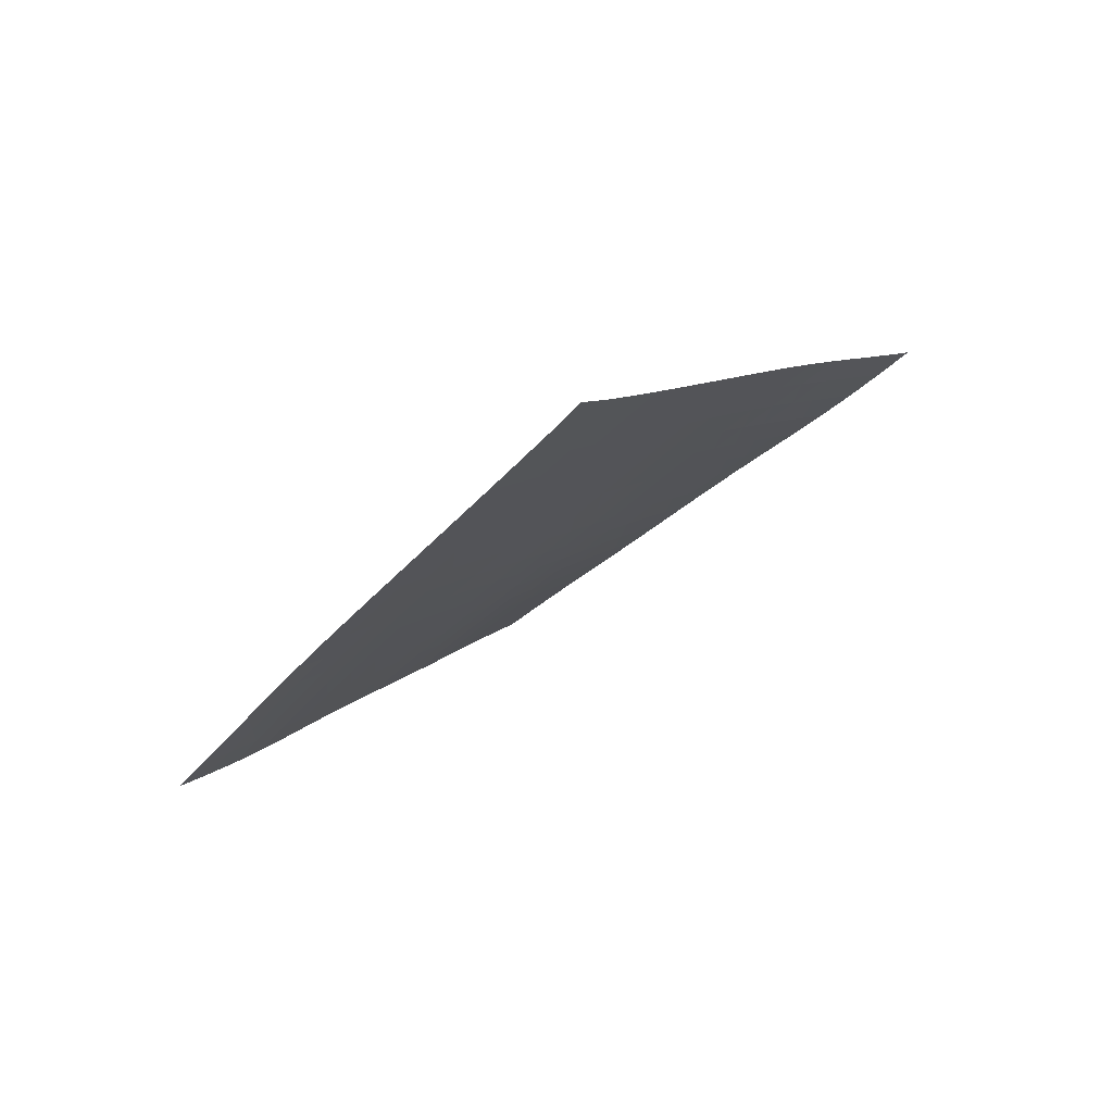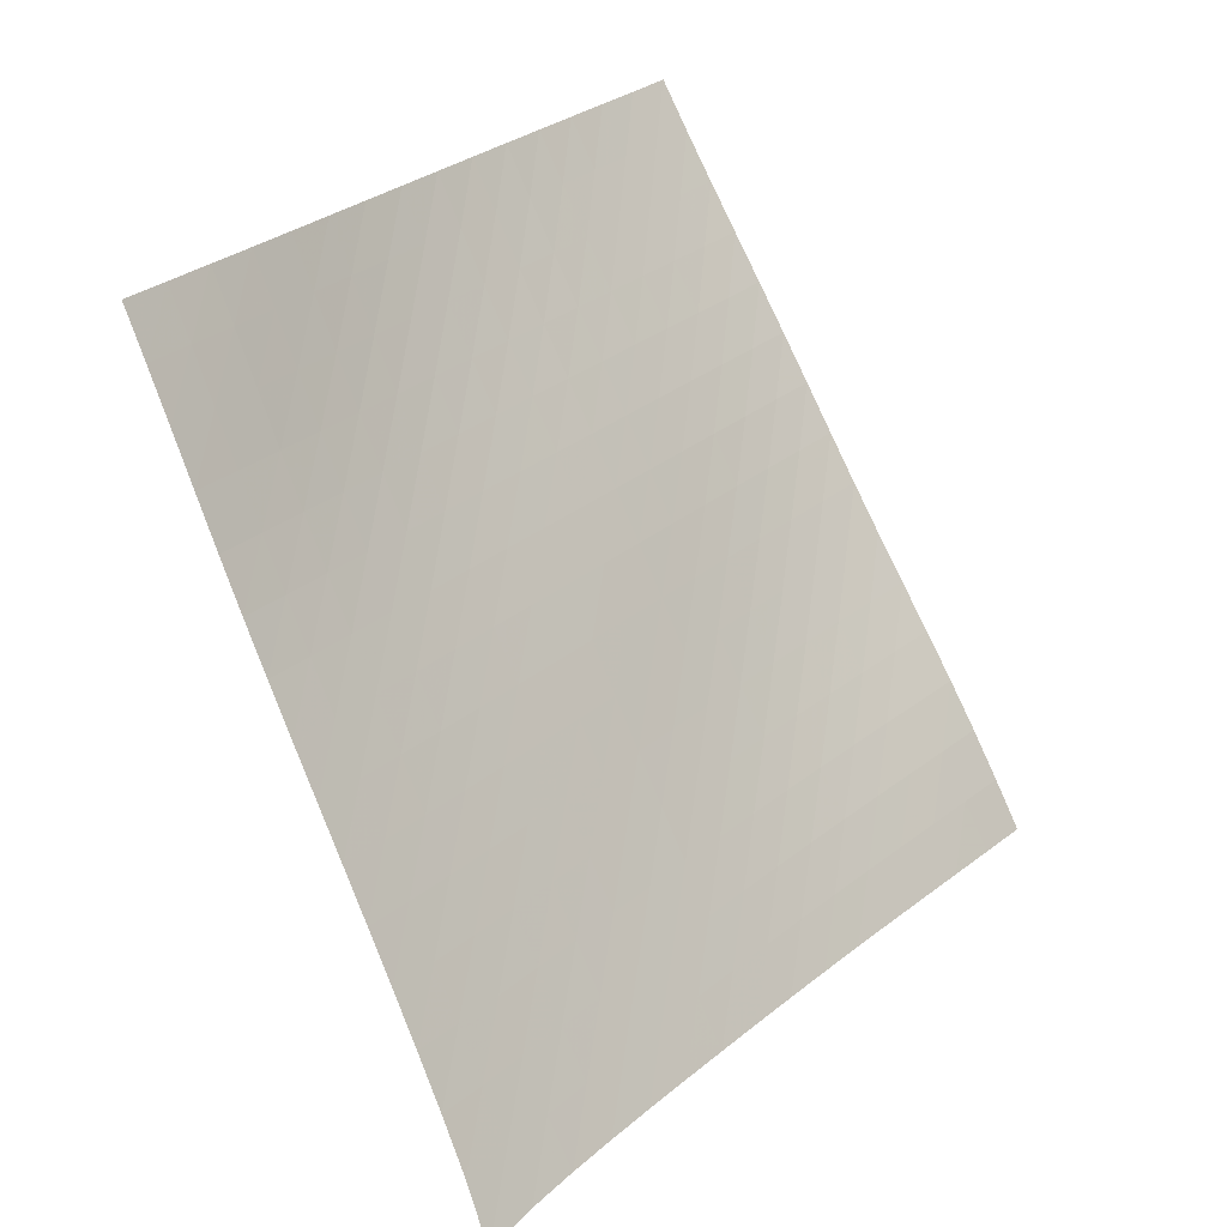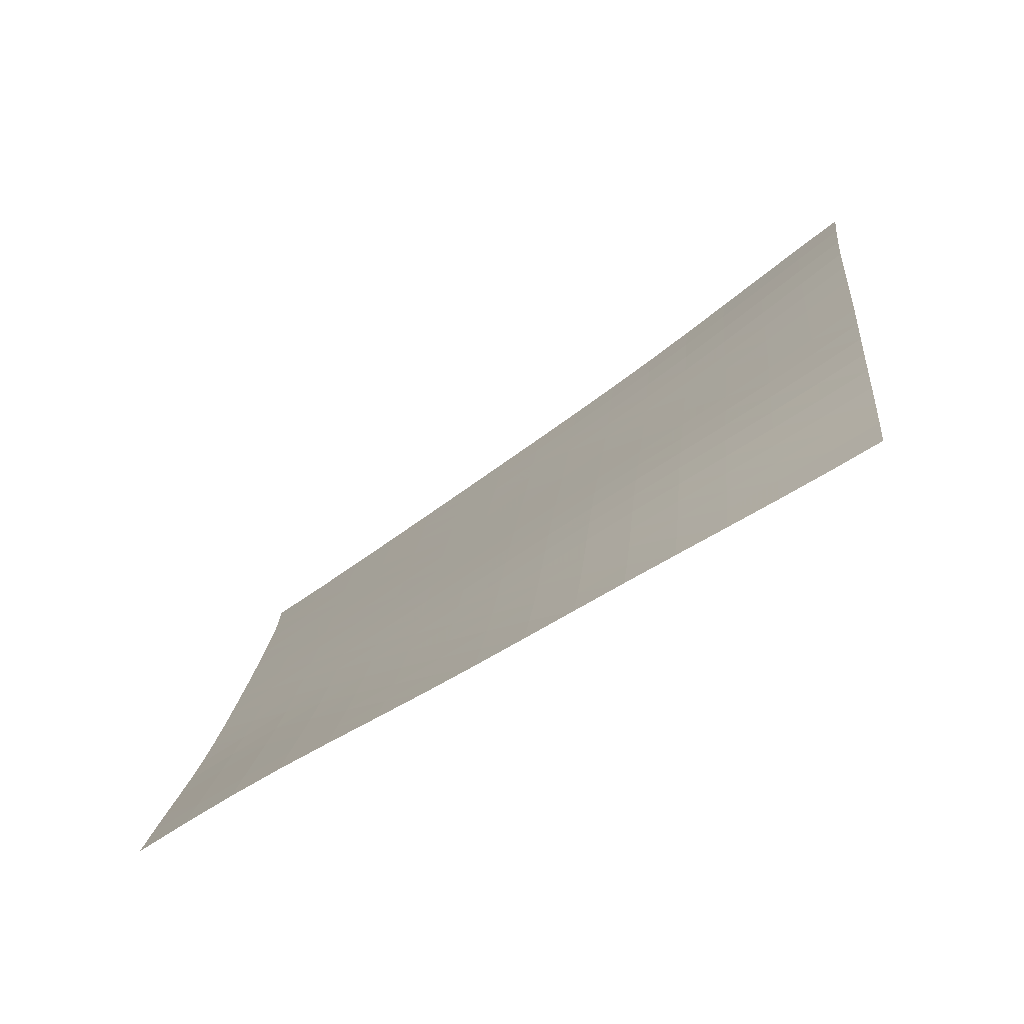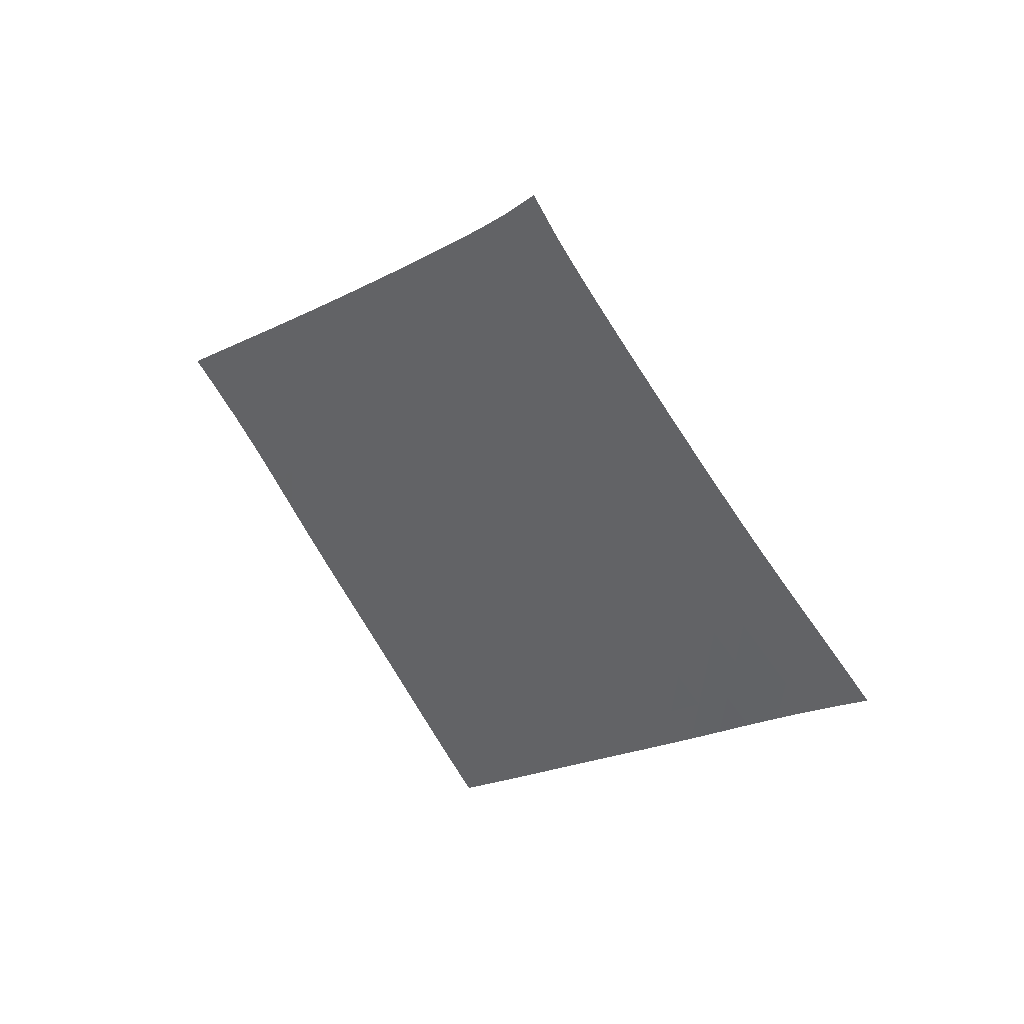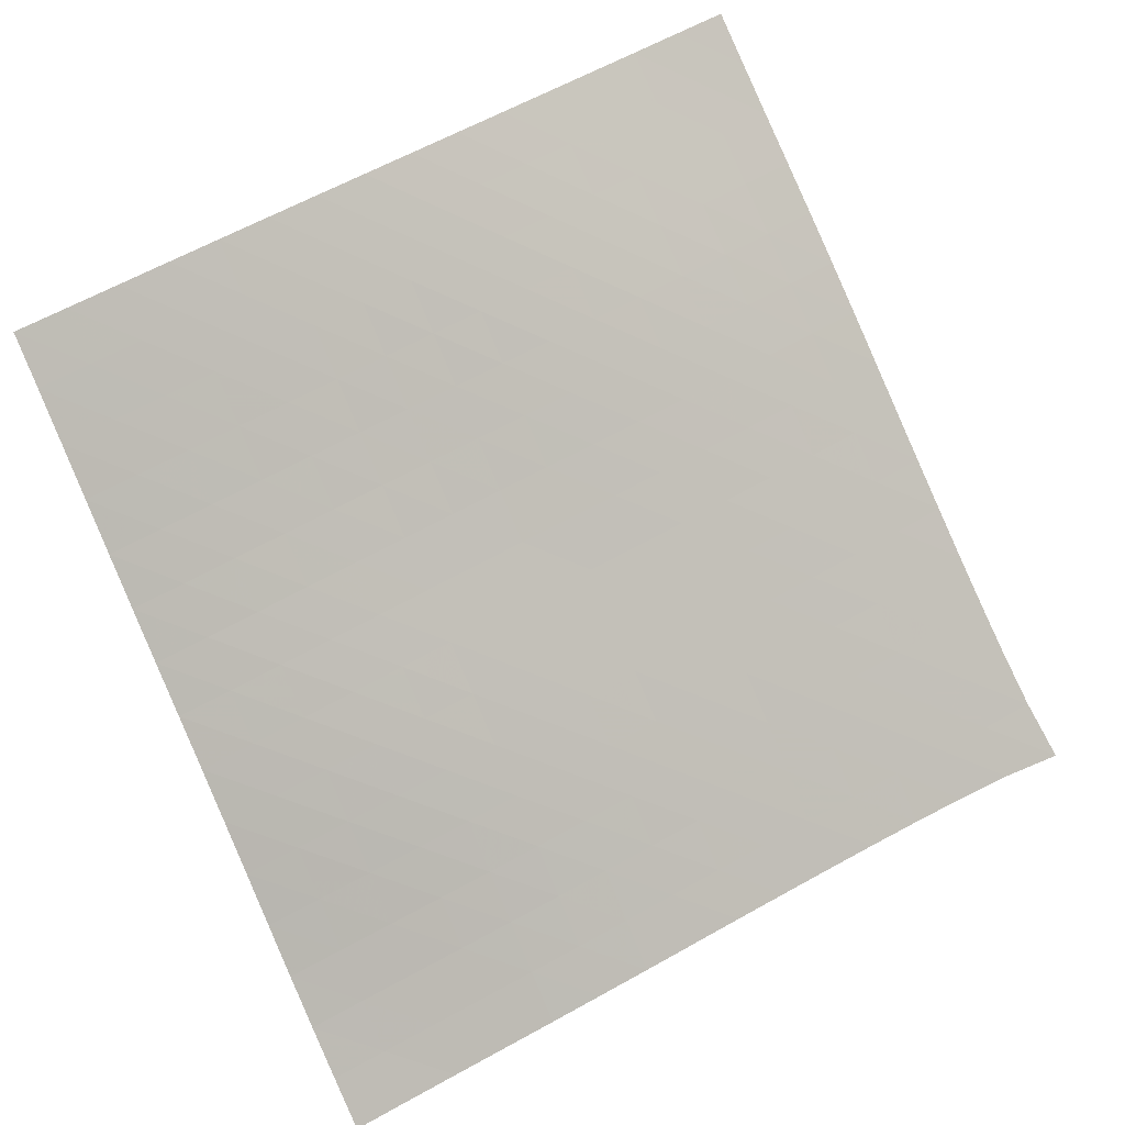
<metadata>
{"format":"obj","ext":"obj","renderer":"f3d","projection":"perspective","resolution":1024,"background":"white","views":[{"elev":69.1,"azim":-77.5,"up":"+Y"},{"elev":69.6,"azim":-166.4,"up":"+Z"},{"elev":-18.1,"azim":-25.7,"up":"+Z"},{"elev":51.6,"azim":167.8,"up":"+Y"},{"elev":-51.4,"azim":64.4,"up":"+Z"}]}
</metadata>
<code>
v -6.496 -0.0458 6.496
v 0.5635 -9.662 12.42
v -12.42 -9.662 -0.5635
v -4.475 -18.65 4.475
v -12.02 -9.046 -0.1107
v -11.6 -8.428 0.339
v -11.19 -7.81 0.7865
v -10.78 -7.191 1.236
v -10.37 -6.571 1.692
v -9.969 -5.952 2.157
v -9.575 -5.332 2.628
v -9.185 -4.71 3.103
v -8.798 -4.085 3.58
v -8.411 -3.457 4.059
v -8.026 -2.823 4.538
v -7.641 -2.18 5.018
v -7.258 -1.521 5.502
v -6.875 -0.8291 5.992
v -5.992 -0.8291 6.875
v -5.502 -1.521 7.258
v -5.018 -2.18 7.641
v -4.538 -2.823 8.026
v -4.059 -3.457 8.411
v -3.58 -4.085 8.798
v -3.103 -4.71 9.185
v -2.628 -5.332 9.575
v -2.157 -5.952 9.969
v -1.692 -6.571 10.37
v -1.236 -7.191 10.78
v -0.7865 -7.81 11.19
v -0.339 -8.428 11.6
v 0.1107 -9.046 12.02
v 0.1985 -10.26 11.92
v -0.157 -10.87 11.41
v -0.4971 -11.47 10.88
v -0.8232 -12.06 10.34
v -1.143 -12.66 9.799
v -1.464 -13.26 9.257
v -1.793 -13.85 8.722
v -2.127 -14.46 8.192
v -2.464 -15.06 7.664
v -2.8 -15.66 7.134
v -3.132 -16.25 6.6
v -3.463 -16.85 6.064
v -3.794 -17.45 5.529
v -4.131 -18.05 4.998
v -4.998 -18.05 4.131
v -5.529 -17.45 3.794
v -6.064 -16.85 3.463
v -6.6 -16.25 3.132
v -7.134 -15.66 2.8
v -7.664 -15.06 2.464
v -8.192 -14.46 2.127
v -8.722 -13.85 1.793
v -9.257 -13.26 1.464
v -9.799 -12.66 1.143
v -10.34 -12.06 0.8232
v -10.88 -11.47 0.4971
v -11.41 -10.87 0.157
v -11.92 -10.26 -0.1985
v -6.378 -1.463 6.378
v -6.759 -2.125 5.889
v -7.141 -2.778 5.402
v -7.525 -3.42 4.918
v -7.909 -4.055 4.435
v -8.294 -4.684 3.954
v -8.681 -5.31 3.473
v -9.069 -5.932 2.995
v -9.461 -6.553 2.521
v -9.86 -7.172 2.054
v -10.27 -7.792 1.596
v -10.68 -8.411 1.146
v -11.09 -9.03 0.7
v -11.51 -9.648 0.2526
v -5.889 -2.125 6.759
v -6.268 -2.755 6.268
v -6.648 -3.392 5.781
v -7.029 -4.028 5.295
v -7.411 -4.66 4.81
v -7.794 -5.287 4.325
v -8.178 -5.912 3.842
v -8.563 -6.534 3.361
v -8.953 -7.154 2.883
v -9.348 -7.774 2.412
v -9.751 -8.393 1.95
v -10.16 -9.012 1.498
v -10.58 -9.631 1.051
v -10.99 -10.25 0.6054
v -5.402 -2.778 7.141
v -5.781 -3.392 6.648
v -6.159 -4.016 6.159
v -6.537 -4.643 5.671
v -6.916 -5.27 5.184
v -7.296 -5.895 4.697
v -7.677 -6.518 4.211
v -8.059 -7.138 3.725
v -8.444 -7.757 3.243
v -8.833 -8.375 2.766
v -9.231 -8.993 2.298
v -9.637 -9.612 1.84
v -10.05 -10.23 1.39
v -10.47 -10.85 0.9439
v -4.918 -3.42 7.525
v -5.295 -4.028 7.029
v -5.671 -4.643 6.537
v -6.048 -5.264 6.048
v -6.426 -5.885 5.56
v -6.803 -6.507 5.071
v -7.181 -7.127 4.582
v -7.558 -7.745 4.093
v -7.938 -8.362 3.605
v -8.321 -8.978 3.121
v -8.711 -9.595 2.645
v -9.11 -10.21 2.179
v -9.517 -10.83 1.722
v -9.928 -11.45 1.271
v -4.435 -4.055 7.909
v -4.81 -4.66 7.411
v -5.184 -5.27 6.916
v -5.56 -5.885 6.426
v -5.936 -6.503 5.936
v -6.313 -7.121 5.447
v -6.689 -7.738 4.957
v -7.063 -8.354 4.465
v -7.438 -8.97 3.972
v -7.814 -9.584 3.482
v -8.196 -10.2 2.997
v -8.586 -10.81 2.521
v -8.984 -11.43 2.054
v -9.389 -12.04 1.595
v -3.954 -4.684 8.294
v -4.325 -5.287 7.794
v -4.697 -5.895 7.296
v -5.071 -6.507 6.803
v -5.447 -7.121 6.313
v -5.824 -7.736 5.824
v -6.199 -8.351 5.333
v -6.573 -8.966 4.841
v -6.944 -9.579 4.345
v -7.315 -10.19 3.85
v -7.689 -10.8 3.357
v -8.069 -11.42 2.871
v -8.458 -12.03 2.393
v -8.854 -12.64 1.925
v -3.473 -5.31 8.681
v -3.842 -5.912 8.178
v -4.211 -6.518 7.677
v -4.582 -7.127 7.181
v -4.957 -7.738 6.689
v -5.333 -8.351 6.199
v -5.71 -8.965 5.71
v -6.084 -9.578 5.217
v -6.454 -10.19 4.721
v -6.821 -10.8 4.222
v -7.189 -11.41 3.724
v -7.561 -12.02 3.229
v -7.94 -12.63 2.741
v -8.327 -13.24 2.263
v -2.995 -5.932 9.069
v -3.361 -6.534 8.563
v -3.725 -7.138 8.059
v -4.093 -7.745 7.558
v -4.465 -8.354 7.063
v -4.841 -8.966 6.573
v -5.217 -9.578 6.084
v -5.592 -10.19 5.592
v -5.962 -10.8 5.096
v -6.328 -11.41 4.596
v -6.692 -12.02 4.093
v -7.057 -12.63 3.591
v -7.427 -13.24 3.095
v -7.806 -13.85 2.607
v -2.521 -6.553 9.461
v -2.883 -7.154 8.953
v -3.243 -7.757 8.444
v -3.605 -8.362 7.938
v -3.972 -8.97 7.438
v -4.345 -9.579 6.944
v -4.721 -10.19 6.454
v -5.096 -10.8 5.962
v -5.467 -11.41 5.467
v -5.832 -12.02 4.965
v -6.192 -12.63 4.46
v -6.552 -13.23 3.953
v -6.915 -13.84 3.45
v -7.286 -14.45 2.953
v -2.054 -7.172 9.86
v -2.412 -7.774 9.348
v -2.766 -8.375 8.833
v -3.121 -8.978 8.321
v -3.482 -9.584 7.814
v -3.85 -10.19 7.315
v -4.222 -10.8 6.821
v -4.596 -11.41 6.328
v -4.965 -12.02 5.832
v -5.329 -12.63 5.329
v -5.687 -13.23 4.821
v -6.043 -13.84 4.31
v -6.4 -14.44 3.8
v -6.763 -15.05 3.296
v -1.596 -7.792 10.27
v -1.95 -8.393 9.751
v -2.298 -8.993 9.231
v -2.645 -9.595 8.711
v -2.997 -10.2 8.196
v -3.357 -10.8 7.689
v -3.724 -11.41 7.189
v -4.093 -12.02 6.692
v -4.46 -12.63 6.192
v -4.821 -13.23 5.687
v -5.176 -13.84 5.176
v -5.527 -14.44 4.661
v -5.879 -15.05 4.146
v -6.236 -15.65 3.635
v -1.146 -8.411 10.68
v -1.498 -9.012 10.16
v -1.84 -9.612 9.637
v -2.179 -10.21 9.11
v -2.521 -10.81 8.586
v -2.871 -11.42 8.069
v -3.229 -12.02 7.561
v -3.591 -12.63 7.057
v -3.953 -13.23 6.552
v -4.31 -13.84 6.043
v -4.661 -14.44 5.527
v -5.008 -15.05 5.008
v -5.355 -15.65 4.488
v -5.706 -16.25 3.972
v -0.7 -9.03 11.09
v -1.051 -9.631 10.58
v -1.39 -10.23 10.05
v -1.722 -10.83 9.517
v -2.054 -11.43 8.984
v -2.393 -12.03 8.458
v -2.741 -12.63 7.94
v -3.095 -13.24 7.427
v -3.45 -13.84 6.915
v -3.8 -14.44 6.4
v -4.146 -15.05 5.879
v -4.488 -15.65 5.355
v -4.83 -16.25 4.83
v -5.177 -16.85 4.309
v -0.2526 -9.648 11.51
v -0.6054 -10.25 10.99
v -0.9439 -10.85 10.47
v -1.271 -11.45 9.928
v -1.595 -12.04 9.389
v -1.925 -12.64 8.854
v -2.263 -13.24 8.327
v -2.607 -13.85 7.806
v -2.953 -14.45 7.286
v -3.296 -15.05 6.763
v -3.635 -15.65 6.236
v -3.972 -16.25 5.706
v -4.309 -16.85 5.177
v -4.651 -17.45 4.651
f 256 46 4
f 256 4 47
f 5 74 60
f 5 60 3
f 74 88 59
f 74 59 60
f 88 102 58
f 88 58 59
f 102 116 57
f 102 57 58
f 116 130 56
f 116 56 57
f 130 144 55
f 130 55 56
f 144 158 54
f 144 54 55
f 158 172 53
f 158 53 54
f 172 186 52
f 172 52 53
f 186 200 51
f 186 51 52
f 200 214 50
f 200 50 51
f 214 228 49
f 214 49 50
f 228 242 48
f 228 48 49
f 242 256 47
f 242 47 48
f 1 19 61
f 1 61 18
f 18 61 62
f 18 62 17
f 17 62 63
f 17 63 16
f 16 63 64
f 16 64 15
f 15 64 65
f 15 65 14
f 14 65 66
f 14 66 13
f 13 66 67
f 13 67 12
f 12 67 68
f 12 68 11
f 11 68 69
f 11 69 10
f 10 69 70
f 10 70 9
f 9 70 71
f 9 71 8
f 8 71 72
f 8 72 7
f 7 72 73
f 7 73 6
f 6 73 74
f 6 74 5
f 19 20 75
f 19 75 61
f 61 75 76
f 61 76 62
f 62 76 77
f 62 77 63
f 63 77 78
f 63 78 64
f 64 78 79
f 64 79 65
f 65 79 80
f 65 80 66
f 66 80 81
f 66 81 67
f 67 81 82
f 67 82 68
f 68 82 83
f 68 83 69
f 69 83 84
f 69 84 70
f 70 84 85
f 70 85 71
f 71 85 86
f 71 86 72
f 72 86 87
f 72 87 73
f 73 87 88
f 73 88 74
f 20 21 89
f 20 89 75
f 75 89 90
f 75 90 76
f 76 90 91
f 76 91 77
f 77 91 92
f 77 92 78
f 78 92 93
f 78 93 79
f 79 93 94
f 79 94 80
f 80 94 95
f 80 95 81
f 81 95 96
f 81 96 82
f 82 96 97
f 82 97 83
f 83 97 98
f 83 98 84
f 84 98 99
f 84 99 85
f 85 99 100
f 85 100 86
f 86 100 101
f 86 101 87
f 87 101 102
f 87 102 88
f 21 22 103
f 21 103 89
f 89 103 104
f 89 104 90
f 90 104 105
f 90 105 91
f 91 105 106
f 91 106 92
f 92 106 107
f 92 107 93
f 93 107 108
f 93 108 94
f 94 108 109
f 94 109 95
f 95 109 110
f 95 110 96
f 96 110 111
f 96 111 97
f 97 111 112
f 97 112 98
f 98 112 113
f 98 113 99
f 99 113 114
f 99 114 100
f 100 114 115
f 100 115 101
f 101 115 116
f 101 116 102
f 22 23 117
f 22 117 103
f 103 117 118
f 103 118 104
f 104 118 119
f 104 119 105
f 105 119 120
f 105 120 106
f 106 120 121
f 106 121 107
f 107 121 122
f 107 122 108
f 108 122 123
f 108 123 109
f 109 123 124
f 109 124 110
f 110 124 125
f 110 125 111
f 111 125 126
f 111 126 112
f 112 126 127
f 112 127 113
f 113 127 128
f 113 128 114
f 114 128 129
f 114 129 115
f 115 129 130
f 115 130 116
f 23 24 131
f 23 131 117
f 117 131 132
f 117 132 118
f 118 132 133
f 118 133 119
f 119 133 134
f 119 134 120
f 120 134 135
f 120 135 121
f 121 135 136
f 121 136 122
f 122 136 137
f 122 137 123
f 123 137 138
f 123 138 124
f 124 138 139
f 124 139 125
f 125 139 140
f 125 140 126
f 126 140 141
f 126 141 127
f 127 141 142
f 127 142 128
f 128 142 143
f 128 143 129
f 129 143 144
f 129 144 130
f 24 25 145
f 24 145 131
f 131 145 146
f 131 146 132
f 132 146 147
f 132 147 133
f 133 147 148
f 133 148 134
f 134 148 149
f 134 149 135
f 135 149 150
f 135 150 136
f 136 150 151
f 136 151 137
f 137 151 152
f 137 152 138
f 138 152 153
f 138 153 139
f 139 153 154
f 139 154 140
f 140 154 155
f 140 155 141
f 141 155 156
f 141 156 142
f 142 156 157
f 142 157 143
f 143 157 158
f 143 158 144
f 25 26 159
f 25 159 145
f 145 159 160
f 145 160 146
f 146 160 161
f 146 161 147
f 147 161 162
f 147 162 148
f 148 162 163
f 148 163 149
f 149 163 164
f 149 164 150
f 150 164 165
f 150 165 151
f 151 165 166
f 151 166 152
f 152 166 167
f 152 167 153
f 153 167 168
f 153 168 154
f 154 168 169
f 154 169 155
f 155 169 170
f 155 170 156
f 156 170 171
f 156 171 157
f 157 171 172
f 157 172 158
f 26 27 173
f 26 173 159
f 159 173 174
f 159 174 160
f 160 174 175
f 160 175 161
f 161 175 176
f 161 176 162
f 162 176 177
f 162 177 163
f 163 177 178
f 163 178 164
f 164 178 179
f 164 179 165
f 165 179 180
f 165 180 166
f 166 180 181
f 166 181 167
f 167 181 182
f 167 182 168
f 168 182 183
f 168 183 169
f 169 183 184
f 169 184 170
f 170 184 185
f 170 185 171
f 171 185 186
f 171 186 172
f 27 28 187
f 27 187 173
f 173 187 188
f 173 188 174
f 174 188 189
f 174 189 175
f 175 189 190
f 175 190 176
f 176 190 191
f 176 191 177
f 177 191 192
f 177 192 178
f 178 192 193
f 178 193 179
f 179 193 194
f 179 194 180
f 180 194 195
f 180 195 181
f 181 195 196
f 181 196 182
f 182 196 197
f 182 197 183
f 183 197 198
f 183 198 184
f 184 198 199
f 184 199 185
f 185 199 200
f 185 200 186
f 28 29 201
f 28 201 187
f 187 201 202
f 187 202 188
f 188 202 203
f 188 203 189
f 189 203 204
f 189 204 190
f 190 204 205
f 190 205 191
f 191 205 206
f 191 206 192
f 192 206 207
f 192 207 193
f 193 207 208
f 193 208 194
f 194 208 209
f 194 209 195
f 195 209 210
f 195 210 196
f 196 210 211
f 196 211 197
f 197 211 212
f 197 212 198
f 198 212 213
f 198 213 199
f 199 213 214
f 199 214 200
f 29 30 215
f 29 215 201
f 201 215 216
f 201 216 202
f 202 216 217
f 202 217 203
f 203 217 218
f 203 218 204
f 204 218 219
f 204 219 205
f 205 219 220
f 205 220 206
f 206 220 221
f 206 221 207
f 207 221 222
f 207 222 208
f 208 222 223
f 208 223 209
f 209 223 224
f 209 224 210
f 210 224 225
f 210 225 211
f 211 225 226
f 211 226 212
f 212 226 227
f 212 227 213
f 213 227 228
f 213 228 214
f 30 31 229
f 30 229 215
f 215 229 230
f 215 230 216
f 216 230 231
f 216 231 217
f 217 231 232
f 217 232 218
f 218 232 233
f 218 233 219
f 219 233 234
f 219 234 220
f 220 234 235
f 220 235 221
f 221 235 236
f 221 236 222
f 222 236 237
f 222 237 223
f 223 237 238
f 223 238 224
f 224 238 239
f 224 239 225
f 225 239 240
f 225 240 226
f 226 240 241
f 226 241 227
f 227 241 242
f 227 242 228
f 31 32 243
f 31 243 229
f 229 243 244
f 229 244 230
f 230 244 245
f 230 245 231
f 231 245 246
f 231 246 232
f 232 246 247
f 232 247 233
f 233 247 248
f 233 248 234
f 234 248 249
f 234 249 235
f 235 249 250
f 235 250 236
f 236 250 251
f 236 251 237
f 237 251 252
f 237 252 238
f 238 252 253
f 238 253 239
f 239 253 254
f 239 254 240
f 240 254 255
f 240 255 241
f 241 255 256
f 241 256 242
f 32 2 33
f 32 33 243
f 243 33 34
f 243 34 244
f 244 34 35
f 244 35 245
f 245 35 36
f 245 36 246
f 246 36 37
f 246 37 247
f 247 37 38
f 247 38 248
f 248 38 39
f 248 39 249
f 249 39 40
f 249 40 250
f 250 40 41
f 250 41 251
f 251 41 42
f 251 42 252
f 252 42 43
f 252 43 253
f 253 43 44
f 253 44 254
f 254 44 45
f 254 45 255
f 255 45 46
f 255 46 256

</code>
